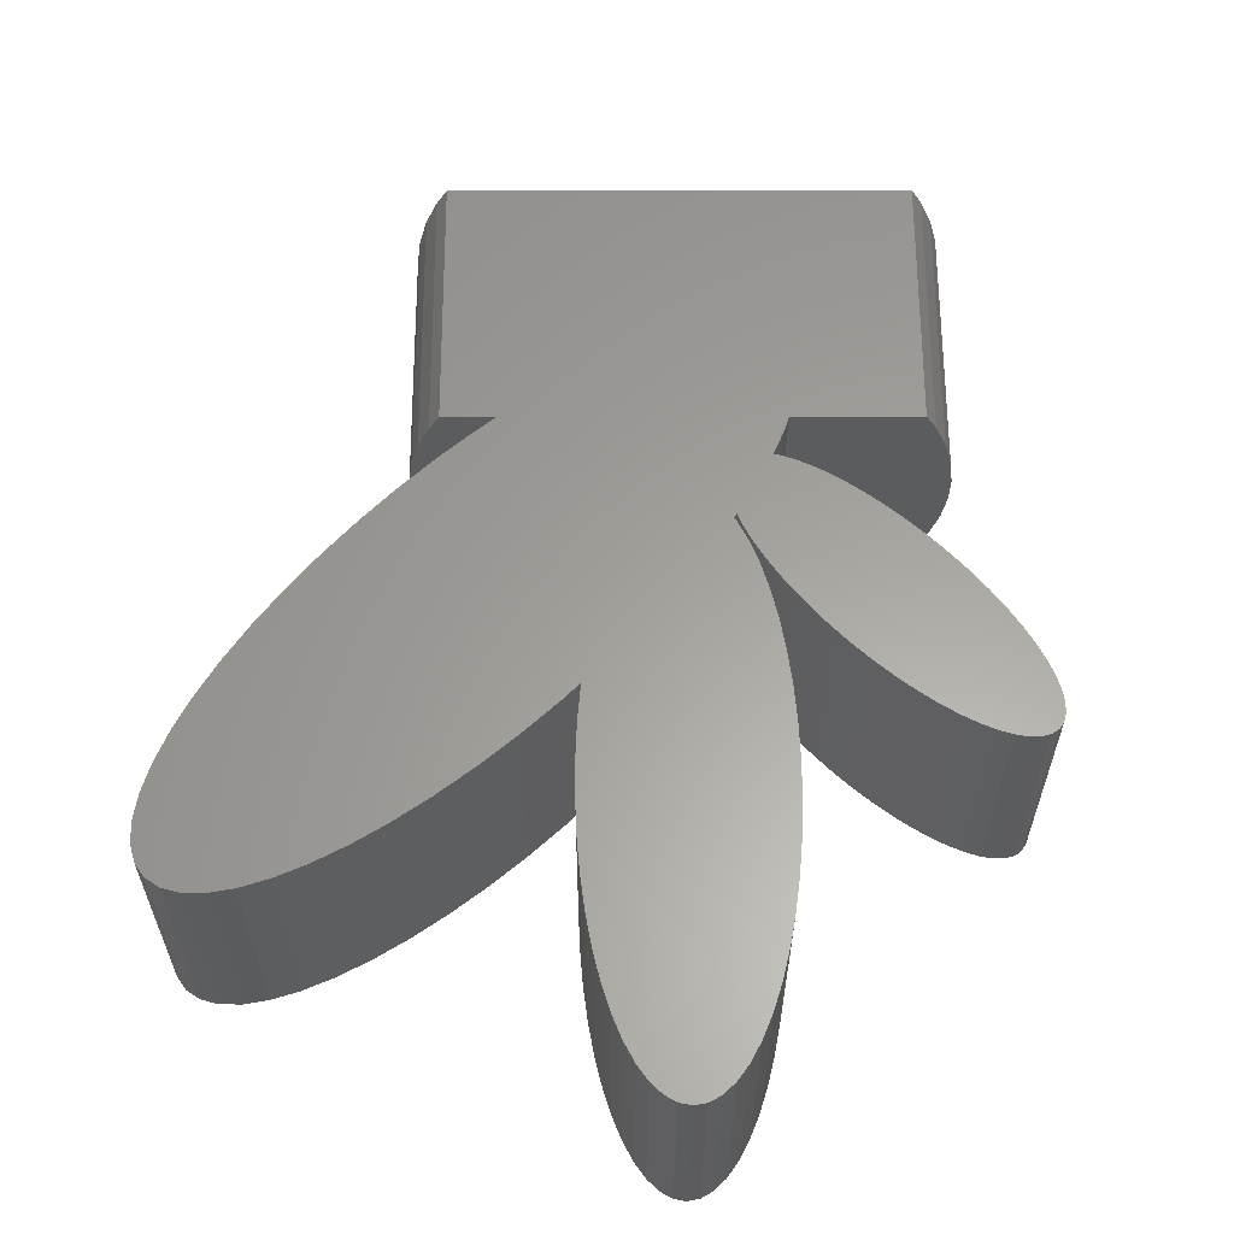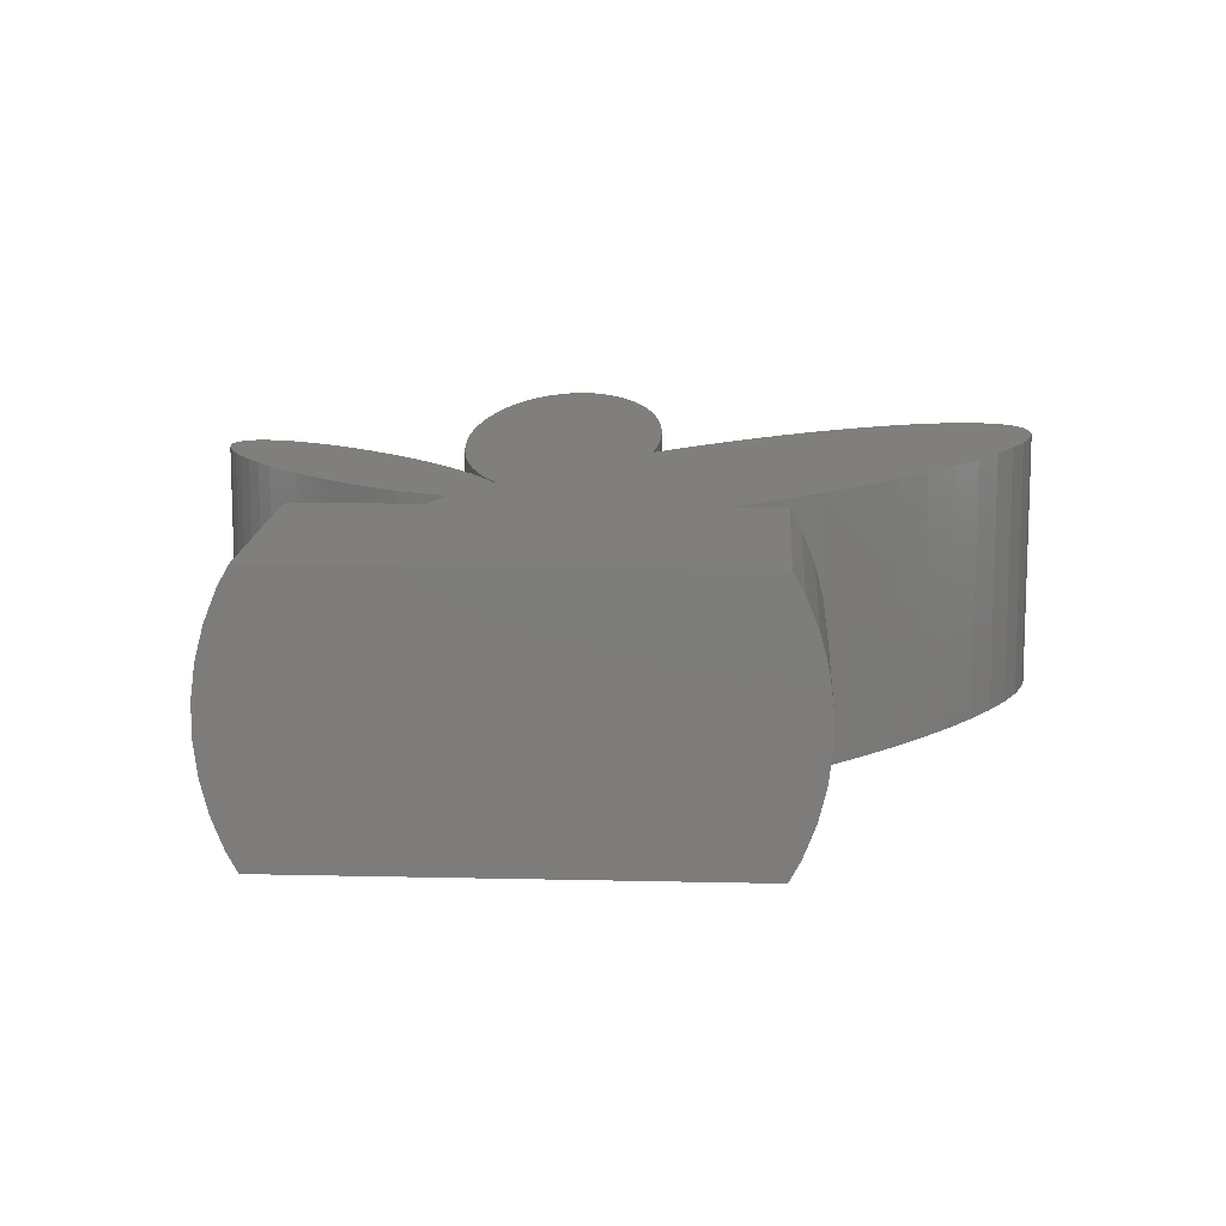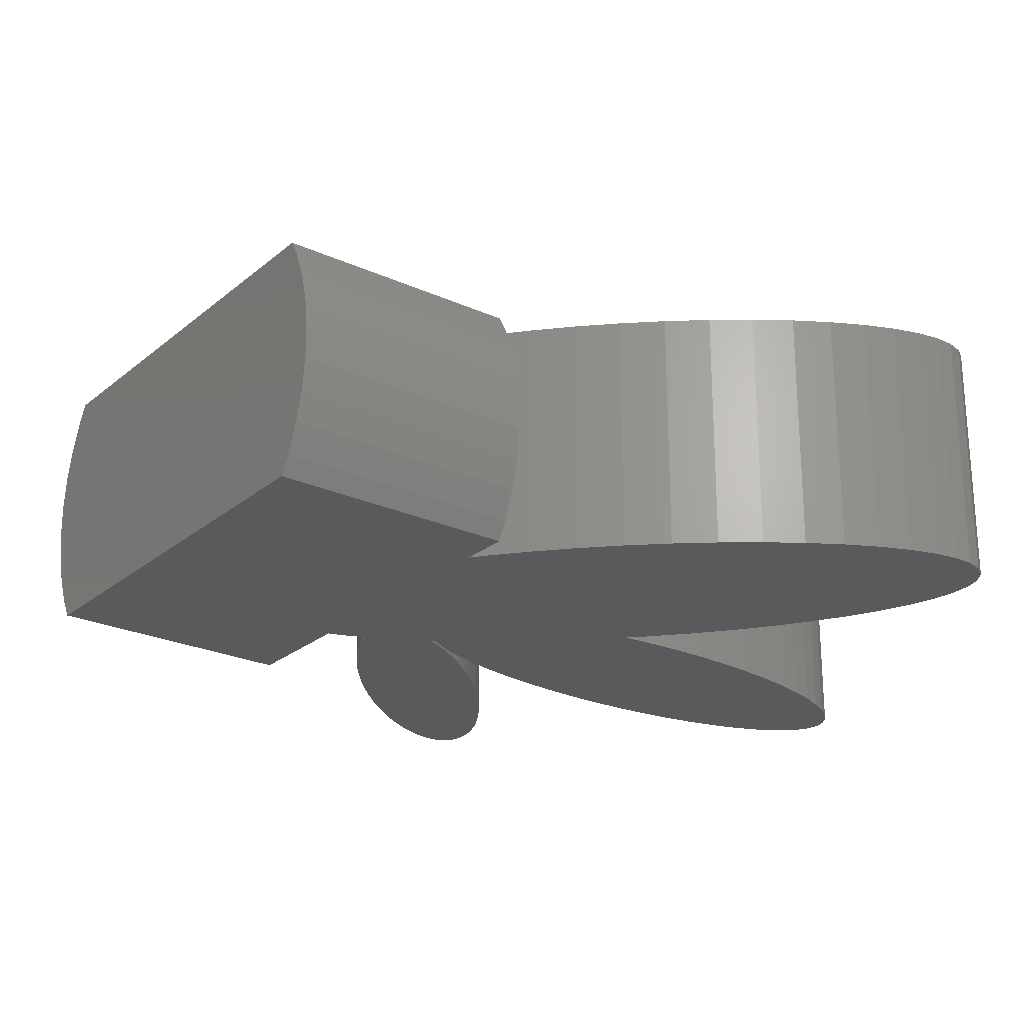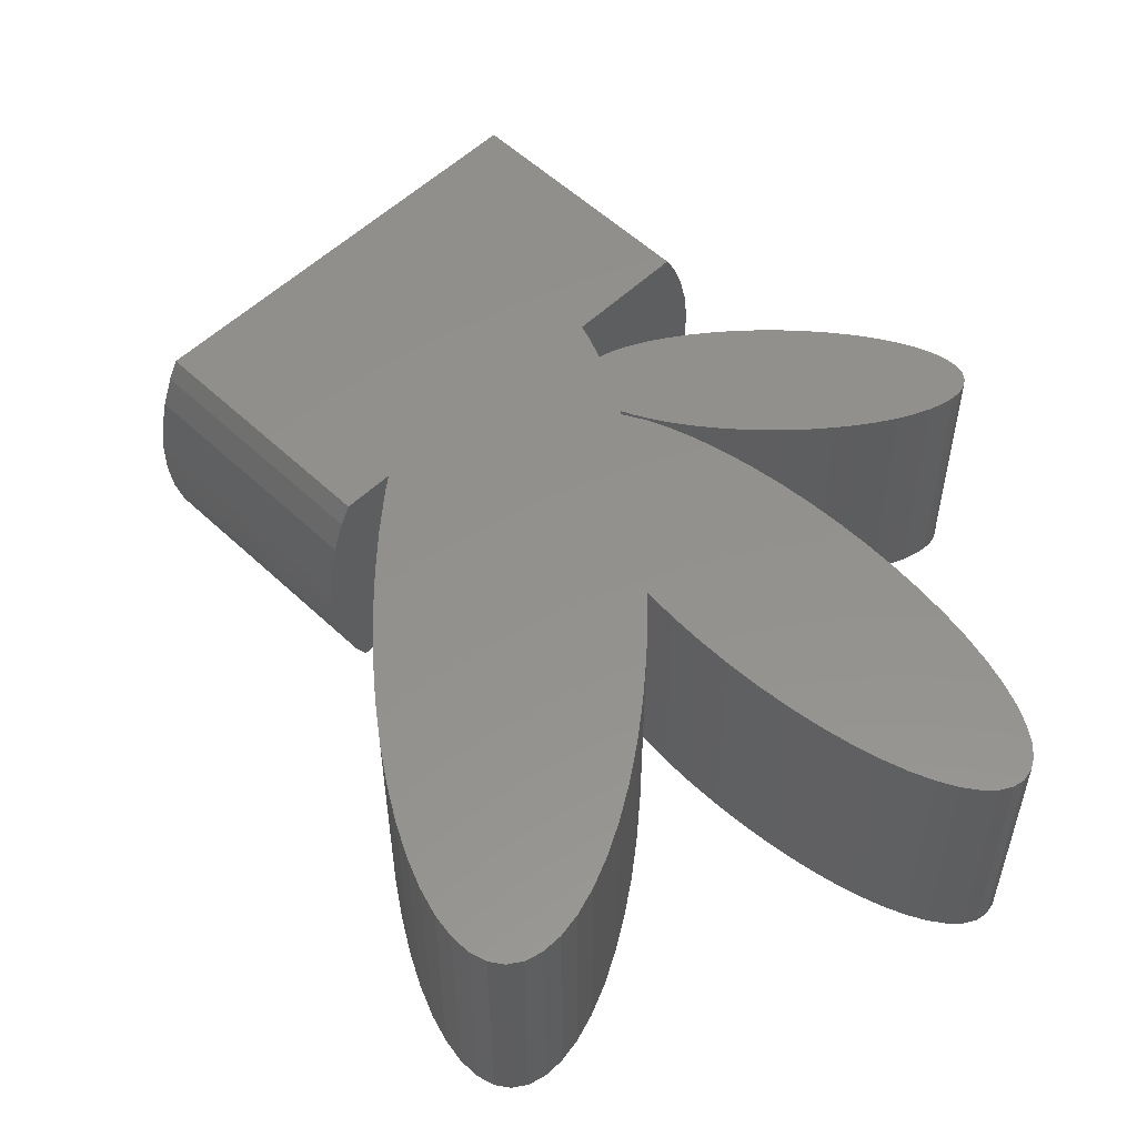
<metadata>
{"format":"stl","ext":"stl","renderer":"f3d","projection":"perspective","resolution":1024,"background":"white","views":[{"elev":61.2,"azim":-135.1,"up":"+Z"},{"elev":13.2,"azim":48.1,"up":"+Z"},{"elev":-24.4,"azim":98.2,"up":"+Z"},{"elev":54.9,"azim":179.9,"up":"+Z"}]}
</metadata>
<code>
# stl→obj: 292 verts, 580 faces
v 5.518 3.862 0.7639
v 2.778 6.778 1.25
v 5.607 3.95 1.25
v 2.69 6.69 0.7639
v 2.559 6.559 0.2969
v 5.388 3.731 0.2969
v 2.559 6.559 3.703
v 5.518 3.862 3.236
v 2.69 6.69 3.236
v 5.388 3.731 3.703
v 5.272 3.615 4
v 2.444 6.444 4
v 2.778 6.778 2.75
v 5.607 3.95 2.75
v 5.651 3.994 1.749
v 2.823 6.823 2.251
v 5.651 3.994 2.251
v 2.823 6.823 1.749
v 5.272 3.615 1.332e-15
v 2.444 6.444 0
v 0.0501 -1.607 1.25
v -2.823 1.177 1.749
v -2.778 1.222 1.25
v 0.005582 -1.651 1.749
v 0.005582 -1.651 2.251
v 0.0501 -1.607 2.75
v 0.1384 -1.518 3.236
v 0.2692 -1.388 3.703
v 0.3846 -1.272 4
v 0.2692 -1.388 0.2969
v 0.3846 -1.272 1.332e-15
v 0.1384 -1.518 0.7639
v -2.69 1.31 3.236
v -2.559 1.441 3.703
v -2.778 1.222 2.75
v -2.823 1.177 2.251
v -2.69 1.31 0.7639
v -2.559 1.441 0.2969
v -2.444 1.556 0
v -2.444 1.556 4
v 1.865 5.865 4
v 1.865 5.865 0
v -1.065 2.935 0
v -1.065 2.935 4
v 1.81 5.445 8.581e-17
v 1.689 4.785 2.128e-16
v 1.541 4.175 3.216e-16
v 1.369 3.626 4.105e-16
v 1.176 3.146 4.78e-16
v 0.9635 2.742 5.232e-16
v 0.7362 2.421 5.452e-16
v 0.4974 2.188 5.438e-16
v 0.2507 2.047 5.189e-16
v 0 2 4.71e-16
v -0.2507 2.047 4.009e-16
v -0.4974 2.188 3.095e-16
v -0.7362 2.421 1.984e-16
v -0.9635 2.742 6.932e-17
v -1.813 3.315 0
v -1.648 4.618 0
v -1.573 3.412 0
v -1.813 4.685 0
v -2.088 3.229 0
v -2.088 4.771 0
v -2.393 3.156 0
v -2.393 4.844 0
v -2.723 3.095 0
v -2.723 4.905 0
v -3.073 3.049 0
v -3.073 4.951 0
v -3.438 3.018 0
v -3.438 4.982 0
v -3.812 3.002 0
v -3.812 4.998 0
v -4.188 3.002 0
v -4.188 4.998 0
v -4.562 3.018 0
v -4.562 4.982 0
v -4.927 3.049 0
v -4.927 4.951 0
v -5.277 3.095 0
v -5.277 4.905 0
v -5.607 3.156 0
v -5.607 4.844 0
v -5.912 3.229 0
v -5.912 4.771 0
v -6.187 3.315 0
v -6.187 4.685 0
v -6.427 3.412 0
v -6.427 4.588 0
v -6.629 3.518 0
v -6.629 4.482 0
v -6.789 3.632 0
v -6.789 4.368 0
v -6.906 3.751 0
v -6.906 4.249 0
v -6.976 3.875 0
v -6.976 4.125 0
v -7 4 0
v -1.996 8.01 0
v 1.996 7.623 0
v 1.965 6.876 0
v 1.996 8.377 0
v 1.902 6.146 0
v -1.996 8.377 0
v -1.666 4.691 0
v 1.81 5.445 0
v 1.965 9.124 0
v 1.689 4.785 0
v -1.965 9.124 0
v 1.541 4.175 0
v 1.902 9.854 0
v -1.336 3.543 0
v 1.369 3.626 0
v -1.902 9.854 0
v 1.176 3.146 0
v 1.81 10.55 0
v 0.9635 2.742 0
v -1.81 10.55 0
v -0.9635 2.742 0
v 0.7362 2.421 0
v 1.689 11.21 0
v -0.7362 2.421 0
v 0.4974 2.188 0
v -1.689 11.21 0
v -0.4974 2.188 0
v 0.2507 2.047 0
v 1.541 11.82 0
v -0.2507 2.047 0
v 0 2 0
v -1.541 11.82 0
v 1.369 12.37 0
v -1.369 12.37 0
v 1.176 12.85 0
v -1.176 12.85 0
v 0.9635 13.26 0
v -1.176 3.146 0
v -0.9635 13.26 0
v 0.7362 13.58 0
v -1.371 3.518 0
v -0.7362 13.58 0
v 0.4974 13.81 0
v -2.049 4.802 0
v -1.723 4.701 0
v -0.4974 13.81 0
v -0.2507 13.95 0
v 0.2507 13.95 0
v 0 14 0
v -2.406 4.954 0
v -2.789 5.154 0
v -3.191 5.399 0
v -3.605 5.685 0
v -4.025 6.008 0
v -2.362 8.446 0
v -4.446 6.362 0
v -2.742 8.859 0
v -4.859 6.742 0
v -3.141 9.258 0
v -5.258 7.141 0
v -3.554 9.638 0
v -5.638 7.554 0
v -3.975 9.992 0
v -5.992 7.975 0
v -4.395 10.31 0
v -6.315 8.395 0
v -4.809 10.6 0
v -6.601 8.809 0
v -5.211 10.85 0
v -6.846 9.211 0
v -5.593 11.05 0
v -7.046 9.593 0
v -5.951 11.2 0
v -7.198 9.951 0
v -6.277 11.3 0
v -7.299 10.28 0
v -6.568 11.35 0
v -7.349 10.57 0
v -6.818 11.35 0
v -7.346 10.82 0
v -7.024 11.29 0
v -7.29 11.02 0
v -7.182 11.18 0
v -1.996 8.377 4
v 1.996 8.377 4
v 1.965 9.124 4
v -1.996 8.01 4
v -1.965 9.124 4
v 1.902 9.854 4
v 1.996 7.623 4
v 1.965 6.876 4
v 1.902 6.146 4
v -1.902 9.854 4
v 1.81 10.55 4
v -1.81 10.55 4
v 1.689 11.21 4
v -1.689 11.21 4
v 1.541 11.82 4
v -1.541 11.82 4
v 1.369 12.37 4
v -1.369 12.37 4
v 1.176 12.85 4
v -1.176 12.85 4
v 0.9635 13.26 4
v -0.9635 13.26 4
v 0.7362 13.58 4
v -0.7362 13.58 4
v 0.4974 13.81 4
v -0.4974 13.81 4
v 0.2507 13.95 4
v -0.2507 13.95 4
v 0 14 4
v -1.666 4.691 4
v -1.648 4.618 4
v -1.176 3.146 4
v -1.336 3.543 4
v -1.371 3.518 4
v -1.573 3.412 4
v -2.049 4.802 4
v -1.723 4.701 4
v -4.025 6.008 4
v -2.362 8.446 4
v -2.406 4.954 4
v -4.446 6.362 4
v -2.742 8.859 4
v -2.789 5.154 4
v -4.859 6.742 4
v -3.141 9.258 4
v -3.191 5.399 4
v -5.258 7.141 4
v -3.554 9.638 4
v -3.605 5.685 4
v -5.638 7.554 4
v -3.975 9.992 4
v -5.992 7.975 4
v -4.395 10.31 4
v -6.315 8.395 4
v -4.809 10.6 4
v -6.601 8.809 4
v -5.211 10.85 4
v -6.846 9.211 4
v -5.593 11.05 4
v -7.046 9.593 4
v -5.951 11.2 4
v -7.198 9.951 4
v -6.277 11.3 4
v -7.299 10.28 4
v -6.568 11.35 4
v -7.349 10.57 4
v -6.818 11.35 4
v -7.346 10.82 4
v -7.024 11.29 4
v -7.29 11.02 4
v -7.182 11.18 4
v -1.813 3.315 4
v -1.813 4.685 4
v -2.088 4.771 4
v -2.088 3.229 4
v -2.393 4.844 4
v -2.393 3.156 4
v -2.723 4.905 4
v -2.723 3.095 4
v -3.073 4.951 4
v -3.073 3.049 4
v -3.438 4.982 4
v -3.438 3.018 4
v -3.812 4.998 4
v -3.812 3.002 4
v -4.188 4.998 4
v -4.188 3.002 4
v -4.562 4.982 4
v -4.562 3.018 4
v -4.927 4.951 4
v -4.927 3.049 4
v -5.277 4.905 4
v -5.277 3.095 4
v -5.607 4.844 4
v -5.607 3.156 4
v -5.912 4.771 4
v -5.912 3.229 4
v -6.187 4.685 4
v -6.187 3.315 4
v -6.427 4.588 4
v -6.427 3.412 4
v -6.629 4.482 4
v -6.629 3.518 4
v -6.789 4.368 4
v -6.789 3.632 4
v -6.906 4.249 4
v -6.906 3.751 4
v -6.976 4.125 4
v -6.976 3.875 4
v -7 4 4
f 1 2 3
f 2 1 4
f 1 5 4
f 5 1 6
f 7 8 9
f 8 7 10
f 7 11 10
f 11 7 12
f 13 8 14
f 8 13 9
f 15 16 17
f 16 15 18
f 19 5 6
f 5 19 20
f 16 14 17
f 14 16 13
f 21 22 23
f 22 21 24
f 3 18 15
f 18 3 2
f 25 17 14
f 17 25 15
f 26 14 8
f 24 15 25
f 27 8 10
f 15 24 3
f 28 10 11
f 21 3 24
f 28 11 29
f 10 28 27
f 8 27 26
f 14 26 25
f 3 21 1
f 19 30 31
f 30 6 32
f 6 30 19
f 32 1 21
f 1 32 6
f 33 28 34
f 28 33 27
f 35 27 33
f 27 35 26
f 36 26 35
f 26 36 25
f 30 37 38
f 37 30 32
f 32 23 37
f 23 32 21
f 31 38 39
f 38 31 30
f 24 36 22
f 36 24 25
f 34 29 40
f 29 34 28
f 7 41 12
f 9 41 7
f 13 41 9
f 16 41 13
f 18 41 16
f 42 18 2
f 42 2 4
f 42 4 5
f 42 5 20
f 18 42 41
f 38 43 39
f 37 43 38
f 23 43 37
f 22 43 23
f 43 22 44
f 44 34 40
f 33 44 35
f 34 44 33
f 36 44 22
f 44 36 35
f 45 20 19
f 20 45 42
f 19 46 45
f 19 47 46
f 19 48 47
f 19 49 48
f 19 50 49
f 19 51 50
f 31 51 19
f 51 31 52
f 31 53 52
f 31 54 53
f 31 55 54
f 39 55 31
f 55 39 56
f 56 39 57
f 57 39 58
f 58 39 43
f 41 11 12
f 44 11 41
f 11 44 29
f 29 44 40
f 59 60 61
f 59 62 60
f 63 62 59
f 63 64 62
f 65 64 63
f 65 66 64
f 67 66 65
f 67 68 66
f 69 68 67
f 69 70 68
f 71 70 69
f 71 72 70
f 73 72 71
f 73 74 72
f 75 74 73
f 75 76 74
f 77 76 75
f 77 78 76
f 79 78 77
f 79 80 78
f 81 80 79
f 81 82 80
f 83 82 81
f 83 84 82
f 85 84 83
f 85 86 84
f 87 86 85
f 87 88 86
f 89 88 87
f 89 90 88
f 91 90 89
f 91 92 90
f 93 92 91
f 93 94 92
f 95 94 93
f 95 96 94
f 97 96 95
f 97 98 96
f 98 97 99
f 100 101 102
f 101 100 103
f 100 102 104
f 105 103 100
f 106 104 42
f 106 42 107
f 103 105 108
f 106 107 109
f 110 108 105
f 60 109 111
f 108 110 112
f 113 111 114
f 115 112 110
f 113 114 116
f 112 115 117
f 43 116 118
f 119 117 115
f 120 118 121
f 117 119 122
f 123 121 124
f 125 122 119
f 126 124 127
f 122 125 128
f 129 127 130
f 131 128 125
f 127 129 126
f 128 131 132
f 124 126 123
f 133 132 131
f 121 123 120
f 132 133 134
f 118 120 43
f 134 135 136
f 116 43 137
f 116 137 113
f 138 136 135
f 111 113 60
f 136 138 139
f 60 113 140
f 109 60 106
f 60 140 61
f 141 139 138
f 104 106 100
f 139 141 142
f 143 106 144
f 145 142 141
f 146 147 145
f 147 146 148
f 142 145 147
f 106 143 100
f 149 100 143
f 150 100 149
f 151 100 150
f 152 100 151
f 153 100 152
f 100 153 154
f 155 154 153
f 154 155 156
f 157 156 155
f 156 157 158
f 159 158 157
f 158 159 160
f 161 160 159
f 160 161 162
f 163 162 161
f 162 163 164
f 165 164 163
f 164 165 166
f 167 166 165
f 166 167 168
f 169 168 167
f 168 169 170
f 171 170 169
f 170 171 172
f 173 172 171
f 172 173 174
f 175 174 173
f 174 175 176
f 177 176 175
f 176 177 178
f 179 178 177
f 178 179 180
f 181 180 179
f 180 181 182
f 135 134 133
f 183 184 185
f 186 184 183
f 187 185 188
f 184 186 189
f 190 186 191
f 192 188 193
f 194 193 195
f 196 195 197
f 198 197 199
f 200 199 201
f 202 201 203
f 204 203 205
f 206 205 207
f 208 207 209
f 210 209 211
f 209 210 208
f 207 208 206
f 205 206 204
f 203 204 202
f 199 200 198
f 201 202 200
f 191 212 41
f 213 41 212
f 197 198 196
f 214 41 215
f 195 196 194
f 215 213 216
f 216 213 217
f 41 214 44
f 193 194 192
f 215 41 213
f 188 192 187
f 185 187 183
f 189 186 190
f 212 191 186
f 218 212 186
f 212 218 219
f 220 186 221
f 186 222 218
f 223 221 224
f 186 225 222
f 226 224 227
f 186 228 225
f 229 227 230
f 186 231 228
f 232 230 233
f 186 220 231
f 234 233 235
f 221 223 220
f 236 235 237
f 224 226 223
f 238 237 239
f 227 229 226
f 240 239 241
f 230 232 229
f 242 241 243
f 233 234 232
f 244 243 245
f 235 236 234
f 246 245 247
f 237 238 236
f 248 247 249
f 239 240 238
f 250 249 251
f 241 242 240
f 252 251 253
f 243 244 242
f 251 252 250
f 245 246 244
f 249 250 248
f 247 248 246
f 254 213 255
f 213 254 217
f 256 254 255
f 256 257 254
f 258 257 256
f 258 259 257
f 260 259 258
f 260 261 259
f 262 261 260
f 262 263 261
f 264 263 262
f 264 265 263
f 266 265 264
f 266 267 265
f 268 267 266
f 268 269 267
f 270 269 268
f 270 271 269
f 272 271 270
f 272 273 271
f 274 273 272
f 274 275 273
f 276 275 274
f 276 277 275
f 278 277 276
f 278 279 277
f 280 279 278
f 280 281 279
f 282 281 280
f 282 283 281
f 284 283 282
f 284 285 283
f 286 285 284
f 286 287 285
f 288 287 286
f 288 289 287
f 290 289 288
f 290 291 289
f 291 290 292
f 127 52 53
f 52 127 124
f 124 51 52
f 51 124 121
f 51 118 50
f 118 51 121
f 50 116 49
f 116 50 118
f 49 114 48
f 114 49 116
f 48 111 47
f 111 48 114
f 47 109 46
f 109 47 111
f 46 107 45
f 107 46 109
f 41 104 191
f 104 41 42
f 42 45 107
f 191 102 190
f 102 191 104
f 190 101 189
f 101 190 102
f 189 103 184
f 103 189 101
f 184 108 185
f 108 184 103
f 185 112 188
f 112 185 108
f 188 117 193
f 117 188 112
f 193 122 195
f 122 193 117
f 195 128 197
f 128 195 122
f 197 132 199
f 132 197 128
f 199 134 201
f 134 199 132
f 201 136 203
f 136 201 134
f 203 139 205
f 139 203 136
f 139 207 205
f 207 139 142
f 142 209 207
f 209 142 147
f 147 211 209
f 211 147 148
f 148 210 211
f 210 148 146
f 146 208 210
f 208 146 145
f 145 206 208
f 206 145 141
f 138 206 141
f 206 138 204
f 135 204 138
f 204 135 202
f 133 202 135
f 202 133 200
f 131 200 133
f 200 131 198
f 125 198 131
f 198 125 196
f 119 196 125
f 196 119 194
f 115 194 119
f 194 115 192
f 110 192 115
f 192 110 187
f 105 187 110
f 187 105 183
f 100 183 105
f 183 100 186
f 186 154 221
f 154 186 100
f 221 156 224
f 156 221 154
f 224 158 227
f 158 224 156
f 158 230 227
f 230 158 160
f 160 233 230
f 233 160 162
f 162 235 233
f 235 162 164
f 164 237 235
f 237 164 166
f 166 239 237
f 239 166 168
f 168 241 239
f 241 168 170
f 170 243 241
f 243 170 172
f 172 245 243
f 245 172 174
f 174 247 245
f 247 174 176
f 176 249 247
f 249 176 178
f 178 251 249
f 251 178 180
f 180 253 251
f 253 180 182
f 181 253 182
f 253 181 252
f 179 252 181
f 252 179 250
f 177 250 179
f 250 177 248
f 175 248 177
f 248 175 246
f 173 246 175
f 246 173 244
f 171 244 173
f 244 171 242
f 169 242 171
f 242 169 240
f 167 240 169
f 240 167 238
f 165 238 167
f 238 165 236
f 163 236 165
f 236 163 234
f 161 234 163
f 234 161 232
f 159 232 161
f 232 159 229
f 157 229 159
f 229 157 226
f 157 223 226
f 223 157 155
f 155 220 223
f 220 155 153
f 153 231 220
f 231 153 152
f 152 228 231
f 228 152 151
f 151 225 228
f 225 151 150
f 150 222 225
f 222 150 149
f 149 218 222
f 218 149 143
f 143 219 218
f 219 143 144
f 144 212 219
f 212 144 106
f 60 212 106
f 212 60 213
f 60 255 213
f 255 60 62
f 62 256 255
f 256 62 64
f 64 258 256
f 258 64 66
f 66 260 258
f 260 66 68
f 68 262 260
f 262 68 70
f 70 264 262
f 264 70 72
f 72 266 264
f 266 72 74
f 74 268 266
f 268 74 76
f 76 270 268
f 270 76 78
f 78 272 270
f 272 78 80
f 80 274 272
f 274 80 82
f 82 276 274
f 276 82 84
f 84 278 276
f 278 84 86
f 86 280 278
f 280 86 88
f 88 282 280
f 282 88 90
f 90 284 282
f 284 90 92
f 92 286 284
f 286 92 94
f 96 286 94
f 286 96 288
f 98 288 96
f 288 98 290
f 99 290 98
f 290 99 292
f 97 292 99
f 292 97 291
f 95 291 97
f 291 95 289
f 93 289 95
f 289 93 287
f 93 285 287
f 285 93 91
f 91 283 285
f 283 91 89
f 89 281 283
f 281 89 87
f 87 279 281
f 279 87 85
f 85 277 279
f 277 85 83
f 83 275 277
f 275 83 81
f 81 273 275
f 273 81 79
f 79 271 273
f 271 79 77
f 77 269 271
f 269 77 75
f 75 267 269
f 267 75 73
f 73 265 267
f 265 73 71
f 71 263 265
f 263 71 69
f 69 261 263
f 261 69 67
f 67 259 261
f 259 67 65
f 65 257 259
f 257 65 63
f 63 254 257
f 254 63 59
f 59 217 254
f 217 59 61
f 61 216 217
f 216 61 140
f 140 215 216
f 215 140 113
f 137 215 113
f 215 137 214
f 43 214 137
f 214 43 44
f 120 58 43
f 123 58 120
f 58 123 57
f 123 56 57
f 56 123 126
f 126 55 56
f 55 126 129
f 129 54 55
f 54 129 130
f 130 53 54
f 53 130 127

</code>
